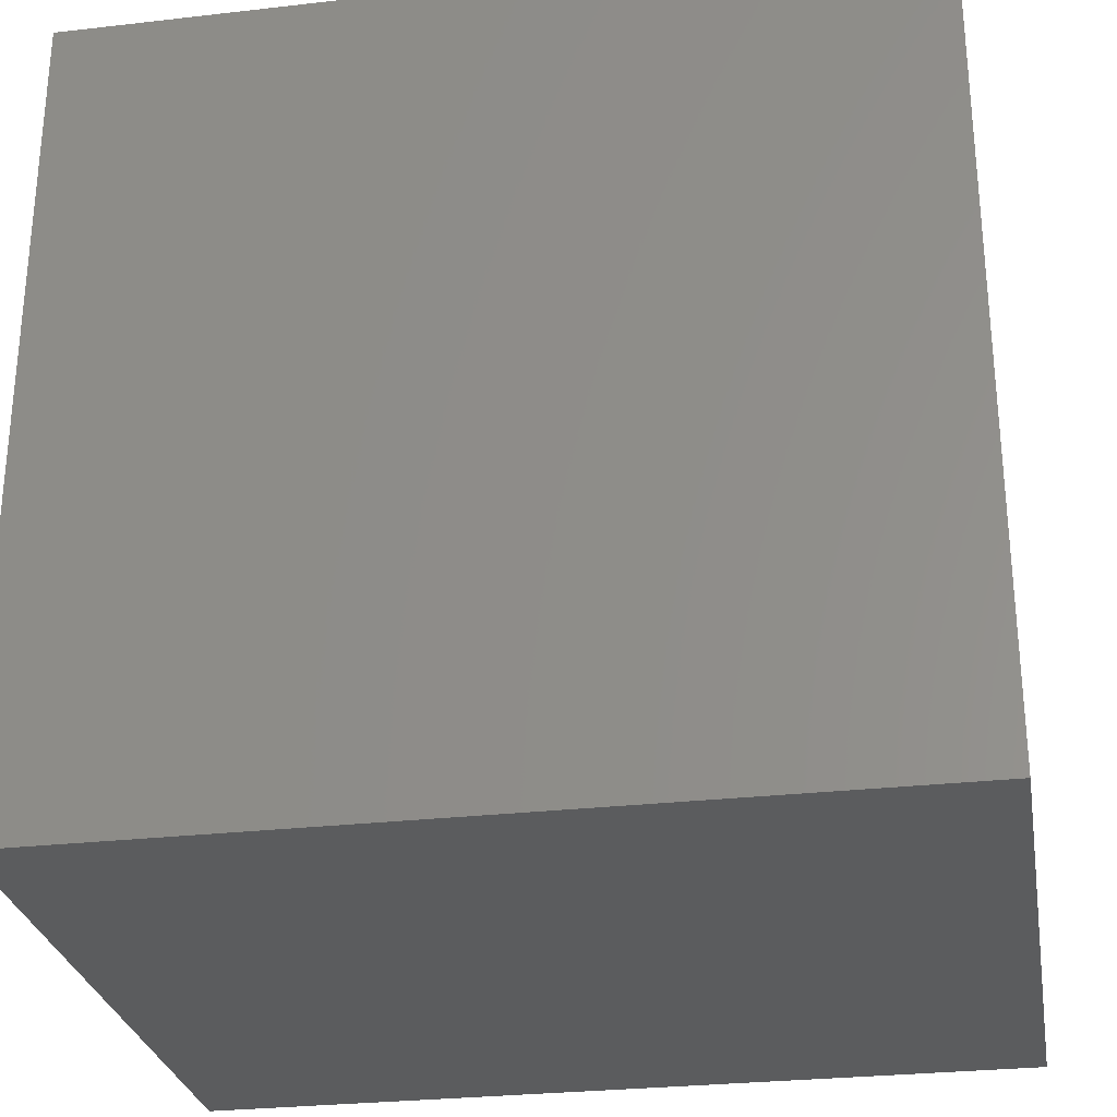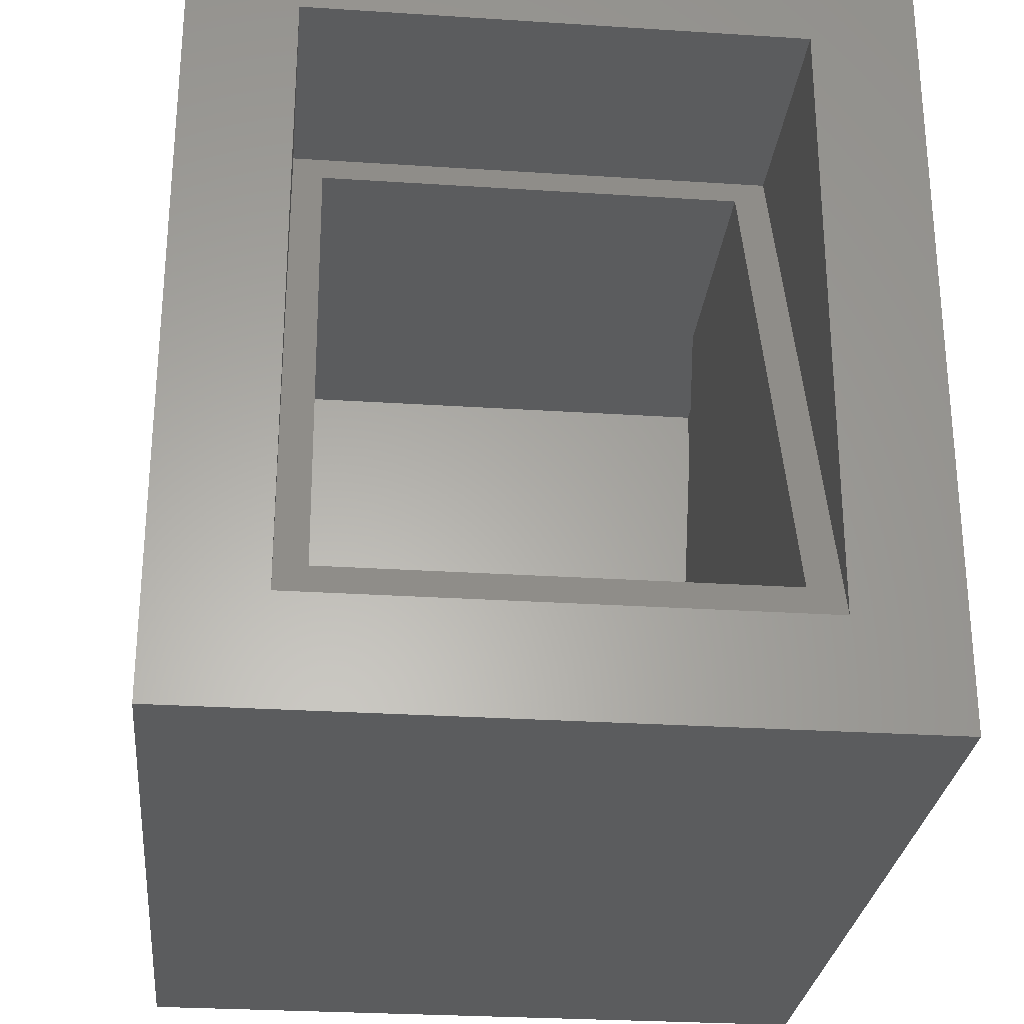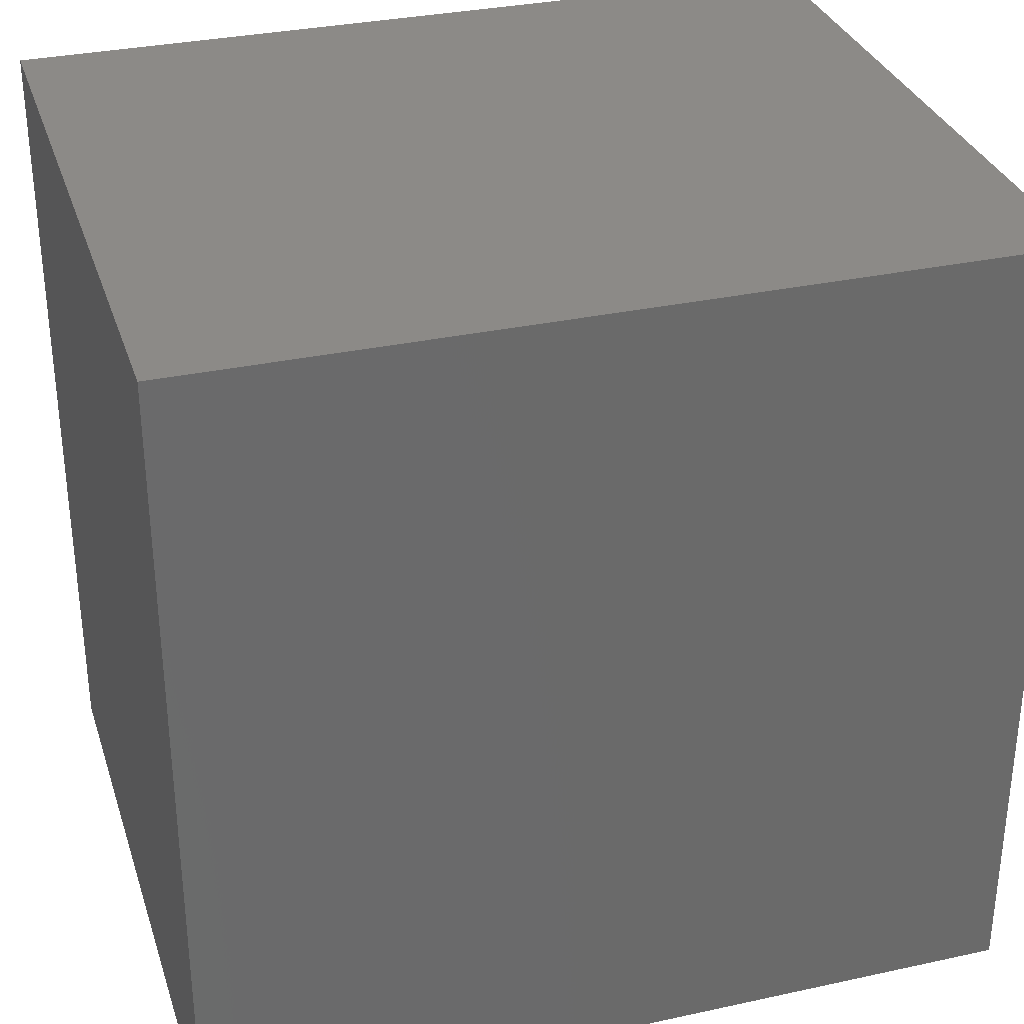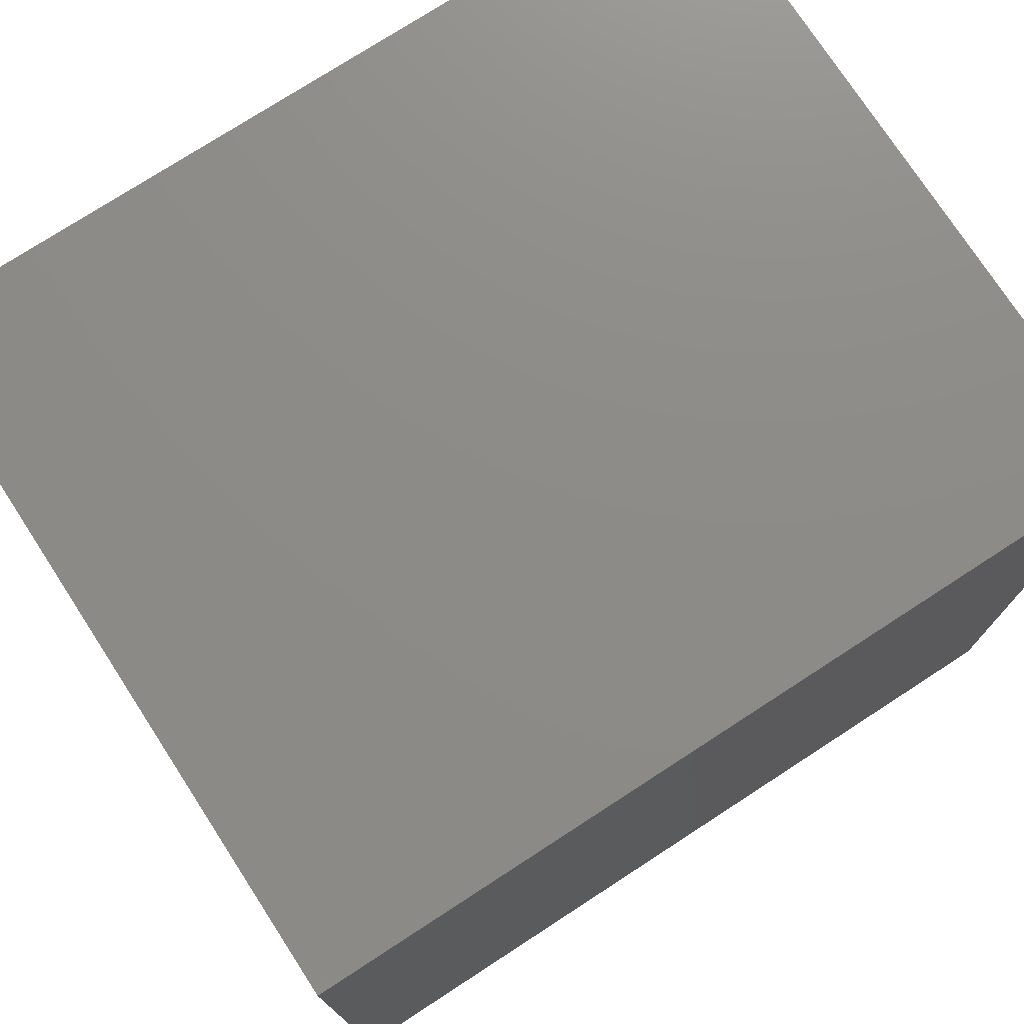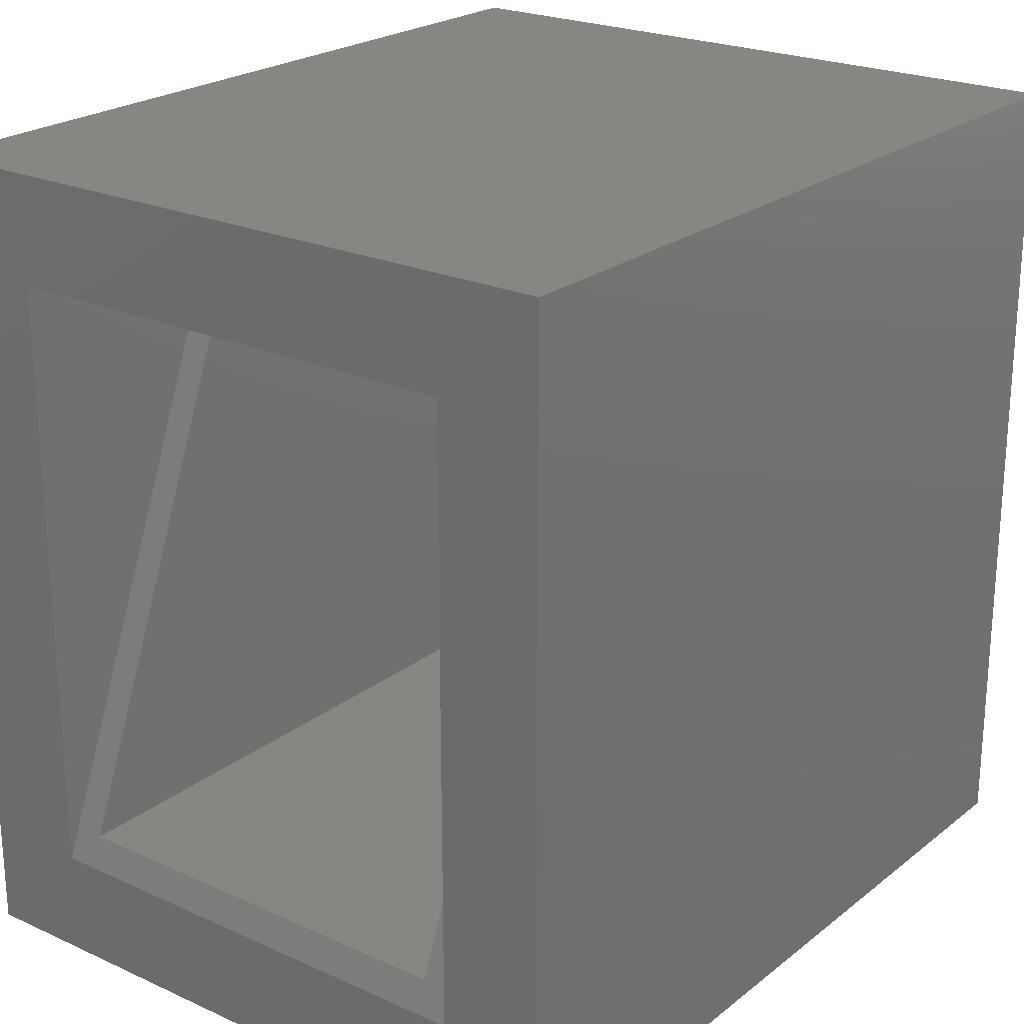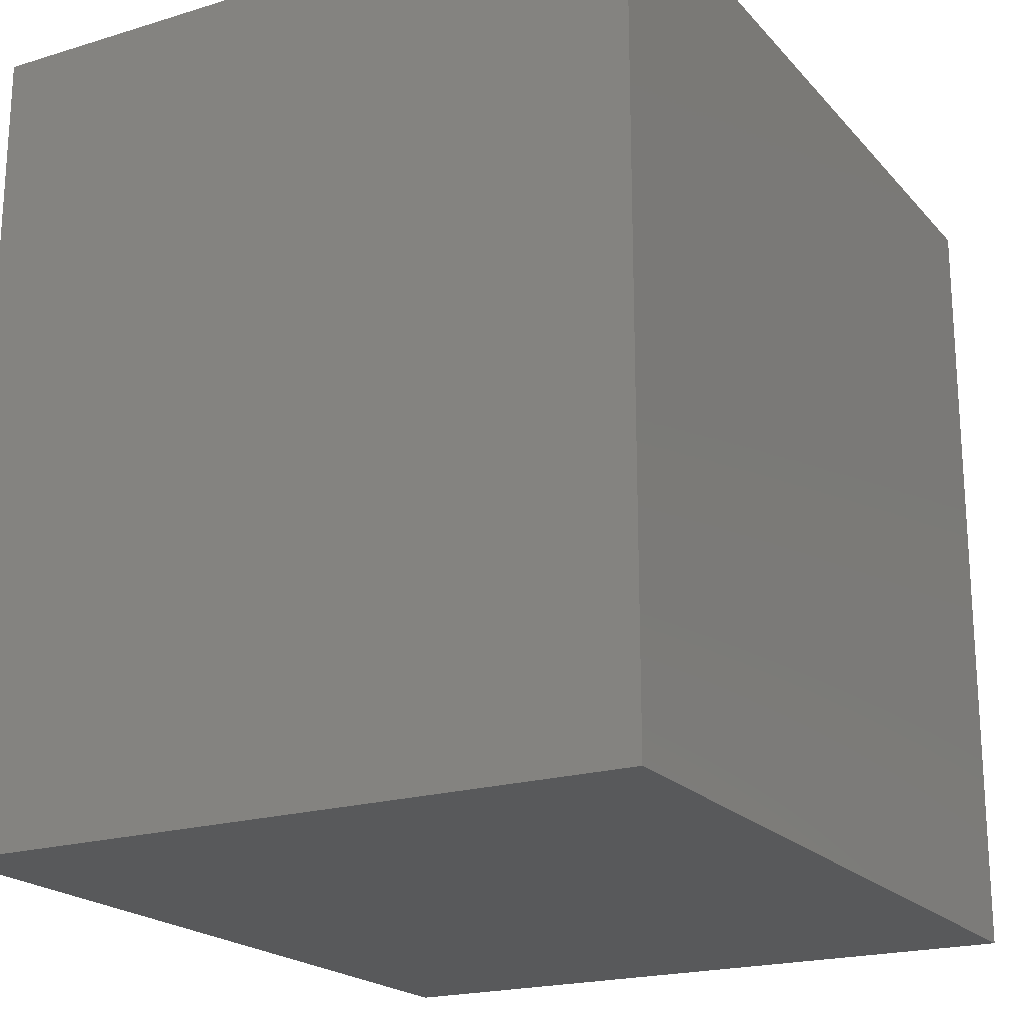
<metadata>
{"format":"stl","ext":"stl","renderer":"f3d","projection":"perspective","resolution":1024,"background":"white","views":[{"elev":-28.4,"azim":9.8,"up":"+Z"},{"elev":-27.7,"azim":84.3,"up":"+Z"},{"elev":32.3,"azim":-16.9,"up":"+Z"},{"elev":75.5,"azim":-33.0,"up":"+Z"},{"elev":22.9,"azim":127.6,"up":"+Z"},{"elev":-20.4,"azim":-61.0,"up":"+Z"}]}
</metadata>
<code>
# stl→obj: 32 verts, 60 faces
v 1.288e-17 0 0.2104
v 3.827e-17 0 0.625
v 0.1659 0 0.625
v 3.827e-17 0.5 0.625
v 0 0.5 0
v 0 0.007812 0
v 0.25 0.5 0.625
v 0.25 0.007812 0.625
v 0.2375 0.4661 0.5938
v 0.2375 0.03125 0.5938
v 0.03125 0.03125 0.07812
v 0.03125 0.4661 0.07812
v 0.5125 0.4661 0.5938
v 0.5125 0.03125 0.5938
v 0.03125 0.4661 0.03125
v 0.7375 0.4661 0.03125
v 0.03125 0.03125 0.03125
v 0.7375 0.03125 0.03125
v 0.75 0.5 -1.11e-16
v 0.75 -4.163e-17 -1.11e-16
v 0.5 0 0.625
v 0.5 0.5 0.625
v 0.75 0.6067 -0.1094
v 0.75 -0.1094 -0.1094
v 0.75 -0.1094 0.7344
v 0.75 2.776e-17 0.625
v 0.75 0.6067 0.7344
v 0.75 0.5 0.625
v -0.1094 -0.1094 0.7344
v -0.1094 -0.1094 -0.1094
v -0.1094 0.6067 0.7344
v -0.1094 0.6067 -0.1094
f 1 2 3
f 4 2 5
f 5 2 1
f 5 1 6
f 4 7 2
f 2 7 8
f 2 8 3
f 7 9 8
f 8 9 10
f 8 10 6
f 6 10 11
f 6 11 5
f 5 11 12
f 5 12 7
f 7 12 9
f 8 6 3
f 3 6 1
f 9 13 10
f 10 13 14
f 12 15 9
f 9 15 16
f 9 16 13
f 15 12 17
f 17 12 11
f 11 10 17
f 17 10 14
f 17 14 18
f 5 7 4
f 19 16 20
f 20 16 18
f 20 18 21
f 21 18 14
f 21 14 22
f 22 14 13
f 22 13 19
f 19 13 16
f 23 19 24
f 24 19 20
f 24 20 25
f 25 20 26
f 25 26 27
f 27 26 28
f 27 28 23
f 23 28 19
f 15 17 16
f 16 17 18
f 22 19 28
f 26 20 21
f 26 21 28
f 28 21 22
f 29 30 25
f 25 30 24
f 27 23 31
f 31 23 32
f 32 30 31
f 31 30 29
f 32 23 30
f 30 23 24
f 31 29 27
f 27 29 25

</code>
